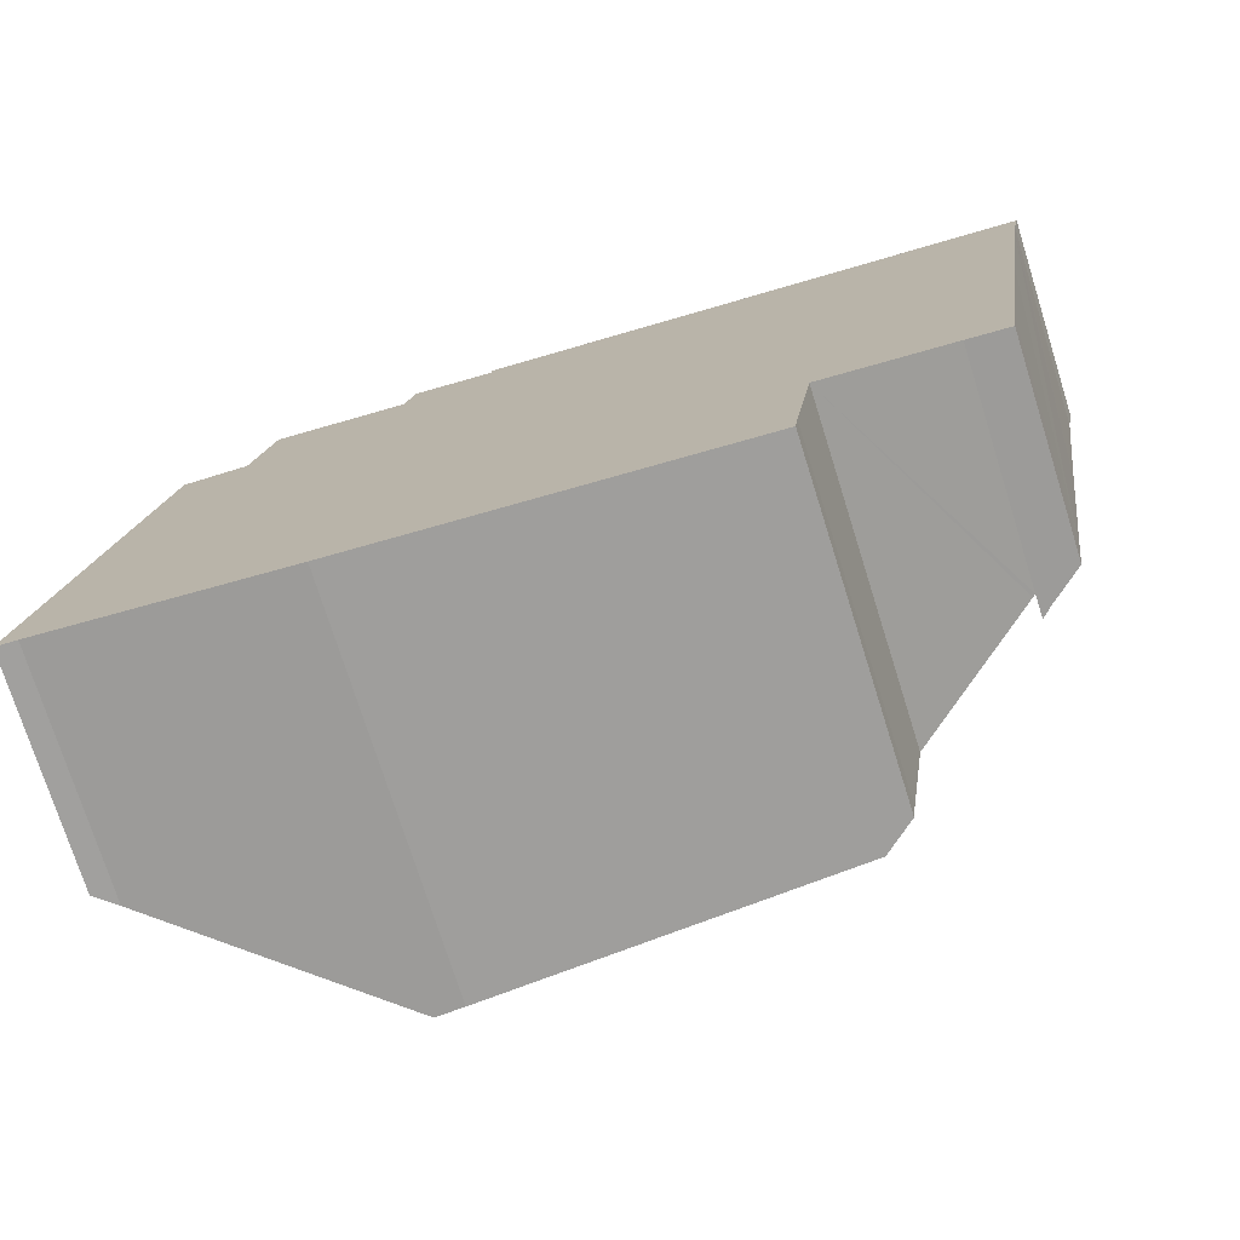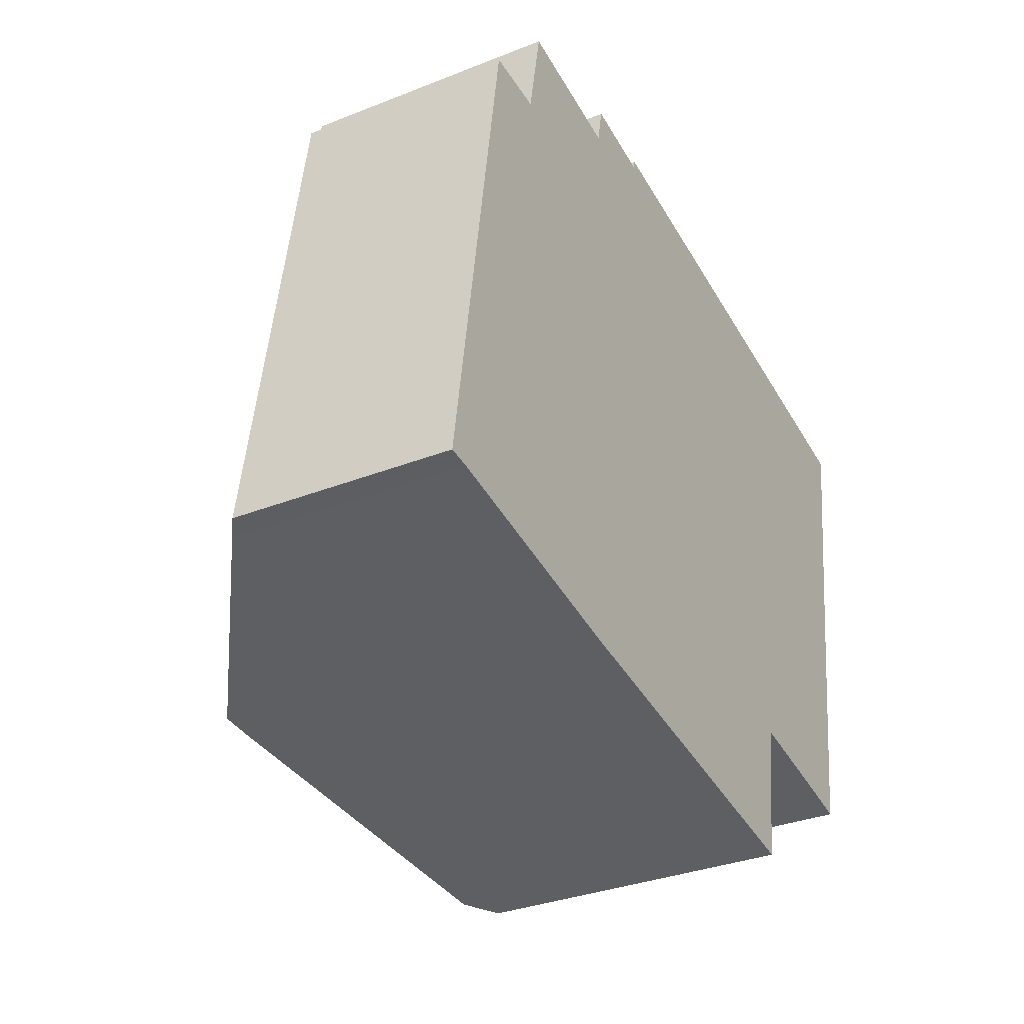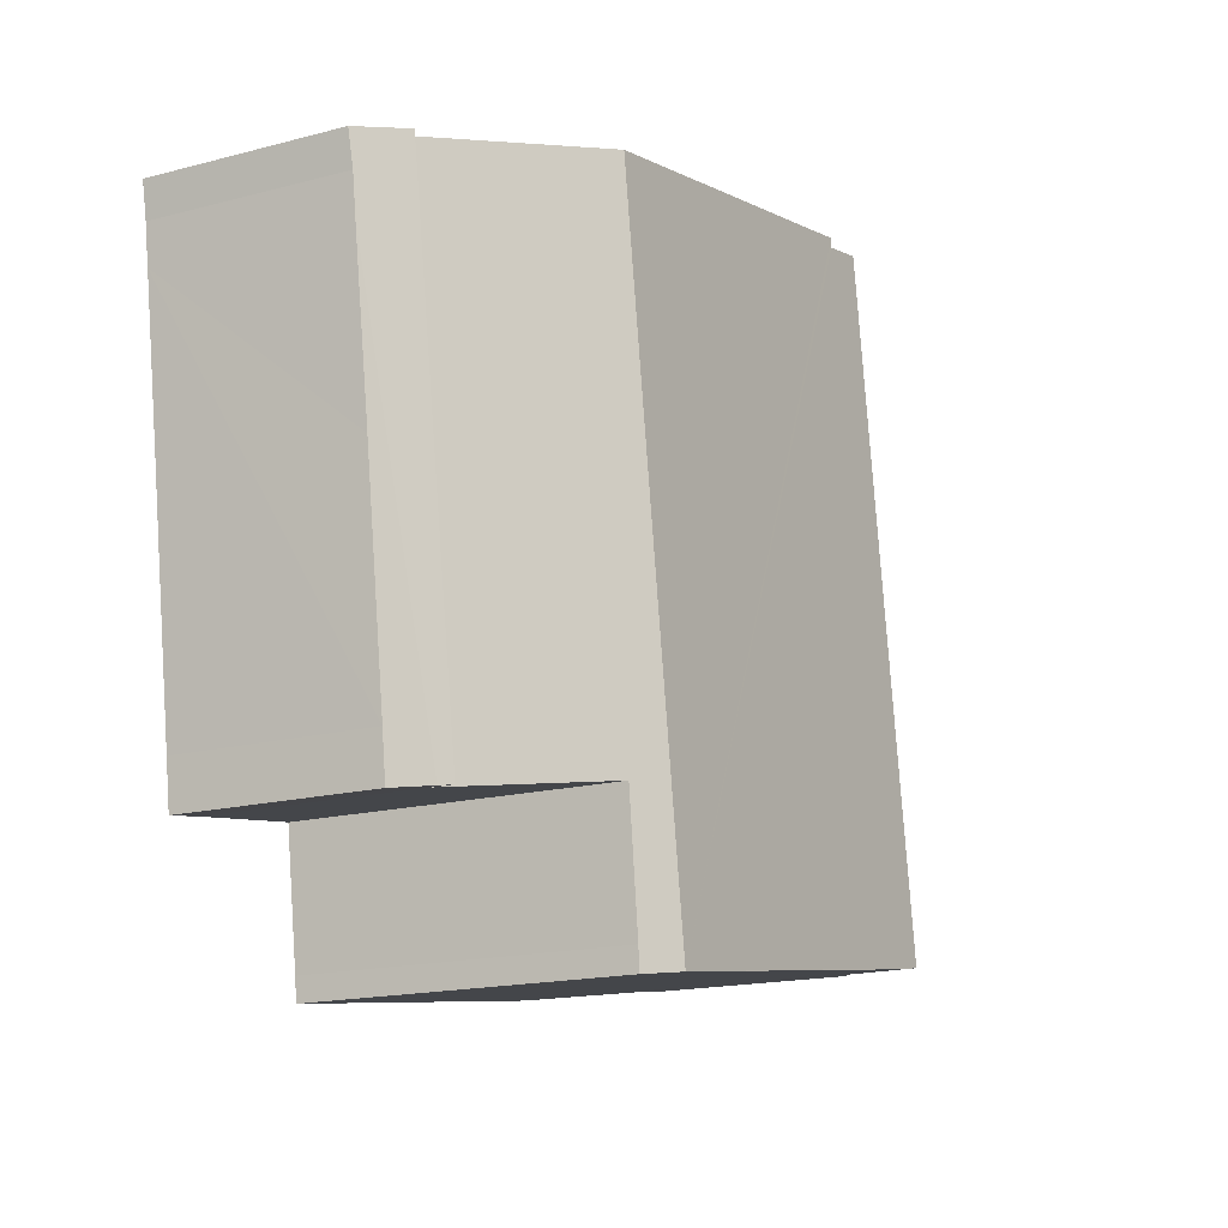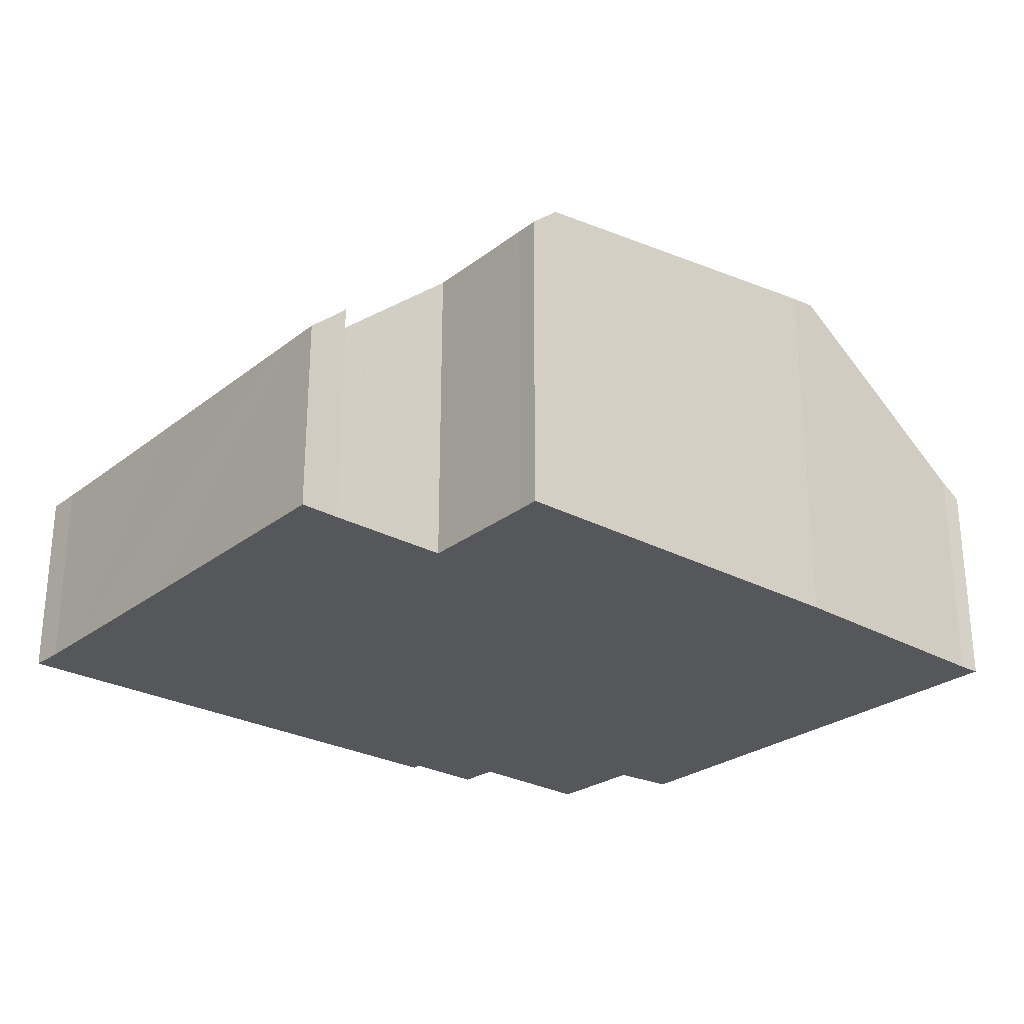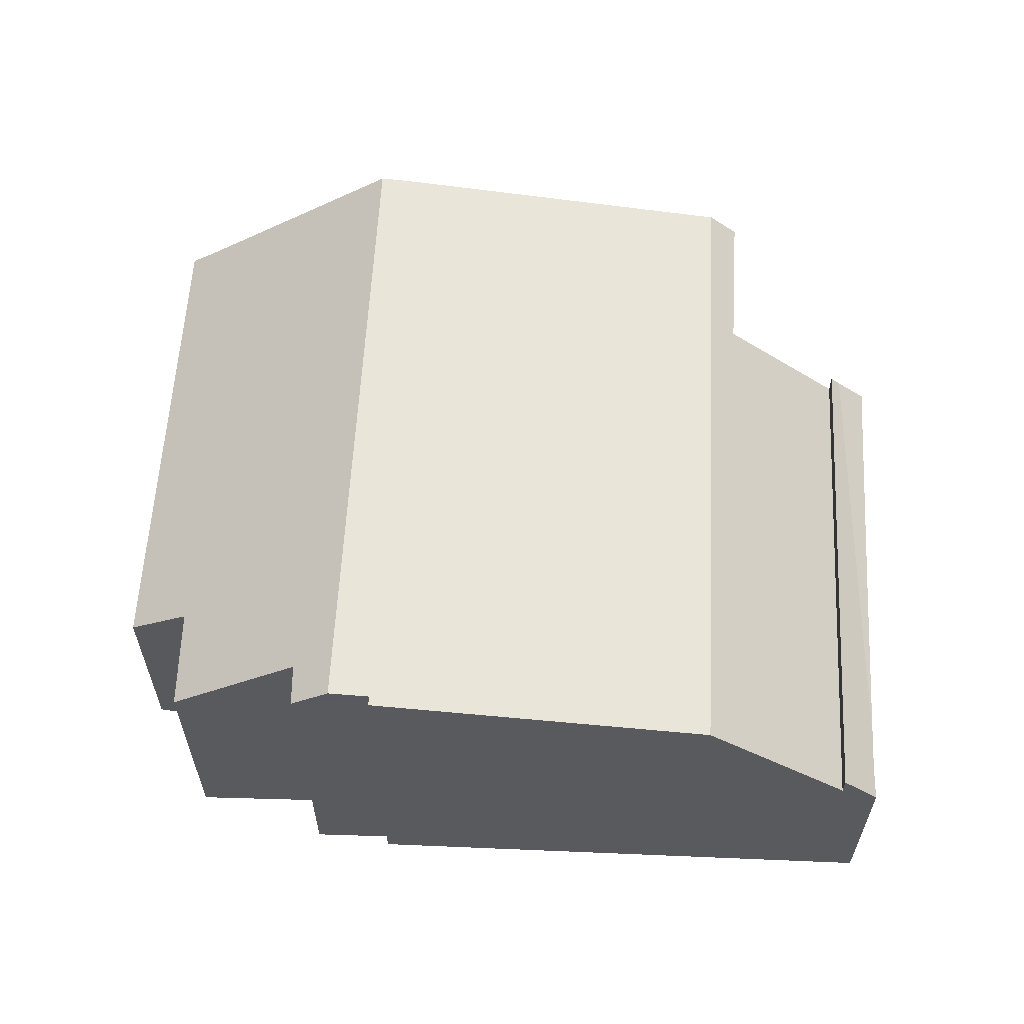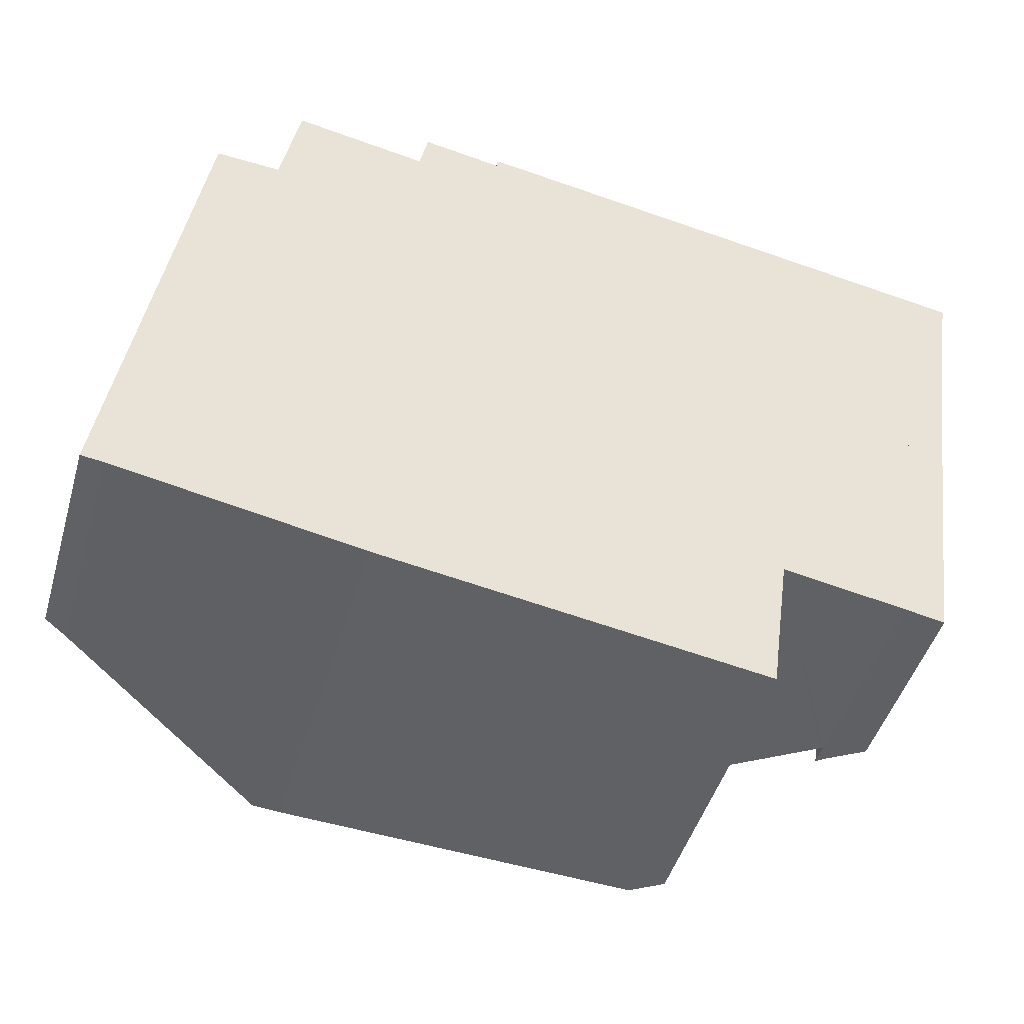
<metadata>
{"format":"obj","ext":"obj","renderer":"f3d","projection":"perspective","resolution":1024,"background":"white","views":[{"elev":-75.1,"azim":17.5,"up":"+Z"},{"elev":-33.0,"azim":-61.4,"up":"+Z"},{"elev":-17.3,"azim":117.4,"up":"+Z"},{"elev":-26.5,"azim":148.6,"up":"+Y"},{"elev":59.6,"azim":11.8,"up":"+Y"},{"elev":-46.8,"azim":-16.2,"up":"+Z"}]}
</metadata>
<code>
v  15.96 3.618 5.229
v  14.69 4.095 0.425
v  16.42 3.611 8.316
v  15.36 3.614 1.167
v  15.24 3.609 0.324
v  16.52 3.615 9.02
v  15.96 4.272 9.769
v  16.65 3.591 9.656
v  14.51 4.272 0.458
v  16.52 -5.523e-16 9.02
v  16.42 -5.092e-16 8.316
v  15.96 -3.202e-16 5.229
v  15.36 -7.146e-17 1.167
v  15.24 -1.984e-17 0.324
v  16.65 -5.913e-16 9.656
v  14.51 -2.804e-17 0.458
v  14.69 -2.602e-17 0.425
v  15.96 -5.982e-16 9.769
v  11.35 6.232 -1.802
v  6.996 6.956 11.24
v  13.23 6.232 10.22
v  6.979 6.955 11.07
v  6.23 7.042 11.2
v  4.364 7.042 -0.754
v  4.883 6.982 -0.847
v  14.51 3.872 0.458
v  15.96 3.872 9.769
v  14.46 3.915 0.467
v  12.27 5.804 0.826
v  11.94 5.781 -1.466
v  11.89 5.77 -1.881
v  1.385 3.941 9.207
v  0.4 4.256 -0.047
v  0 3.977 2.435e-16
v  2.567 4.758 9.132
v  5.361 6.515 10.57
v  2.912 4.794 11
v  5.518 6.541 11.32
v  6.979 -6.777e-16 11.07
v  6.23 -6.858e-16 11.2
v  5.518 -6.935e-16 11.32
v  6.996 -6.883e-16 11.24
v  13.23 -6.257e-16 10.22
v  2.567 -5.592e-16 9.132
v  1.385 -5.638e-16 9.207
v  5.361 -6.47e-16 10.57
v  2.912 -6.738e-16 11
v  0 0 0
v  12.27 -5.058e-17 0.826
v  11.94 8.977e-17 -1.466
v  11.89 1.152e-16 -1.881
v  14.46 -2.86e-17 0.467
v  4.883 5.186e-17 -0.847
v  11.35 1.103e-16 -1.802
v  0.4 2.878e-18 -0.047
v  4.364 4.617e-17 -0.754
g defaultobject
f 1 2 3
f 2 1 4
f 2 4 5
f 6 7 8
f 7 6 9
f 9 6 3
f 9 3 2
f 10 3 6
f 3 10 1
f 1 10 11
f 1 11 4
f 4 11 12
f 4 12 13
f 4 13 5
f 5 13 14
f 8 10 6
f 10 8 15
f 2 16 9
f 16 2 5
f 16 5 14
f 16 14 17
f 16 7 9
f 7 16 18
f 18 8 7
f 8 18 15
f 13 17 14
f 17 13 16
f 16 13 18
f 18 13 12
f 18 12 11
f 18 11 10
f 18 10 15
f 19 20 21
f 20 19 22
f 22 19 23
f 23 19 24
f 24 19 25
f 26 21 27
f 21 26 28
f 21 28 29
f 21 29 19
f 19 29 30
f 19 30 31
f 32 33 34
f 33 32 24
f 24 32 35
f 24 35 36
f 24 36 23
f 36 35 37
f 23 36 38
f 38 22 23
f 22 38 39
f 39 38 40
f 40 38 41
f 42 21 20
f 21 42 27
f 27 42 43
f 27 43 18
f 32 44 35
f 44 32 45
f 37 46 36
f 46 37 47
f 22 42 20
f 42 22 39
f 48 32 34
f 32 48 45
f 35 47 37
f 47 35 44
f 36 41 38
f 41 36 46
f 18 26 27
f 26 18 16
f 49 30 29
f 30 49 50
f 50 31 30
f 31 50 51
f 28 49 29
f 49 28 26
f 49 26 16
f 49 16 52
f 19 53 25
f 53 19 31
f 53 31 51
f 53 51 54
f 25 33 24
f 33 25 53
f 33 53 55
f 55 53 56
f 55 34 33
f 34 55 48
f 55 45 48
f 45 55 56
f 45 56 44
f 44 56 47
f 47 56 46
f 46 56 53
f 46 53 54
f 46 54 41
f 41 54 40
f 40 54 39
f 39 54 42
f 42 54 43
f 43 54 51
f 43 51 50
f 43 50 49
f 43 49 52
f 43 52 18
f 18 52 16

</code>
